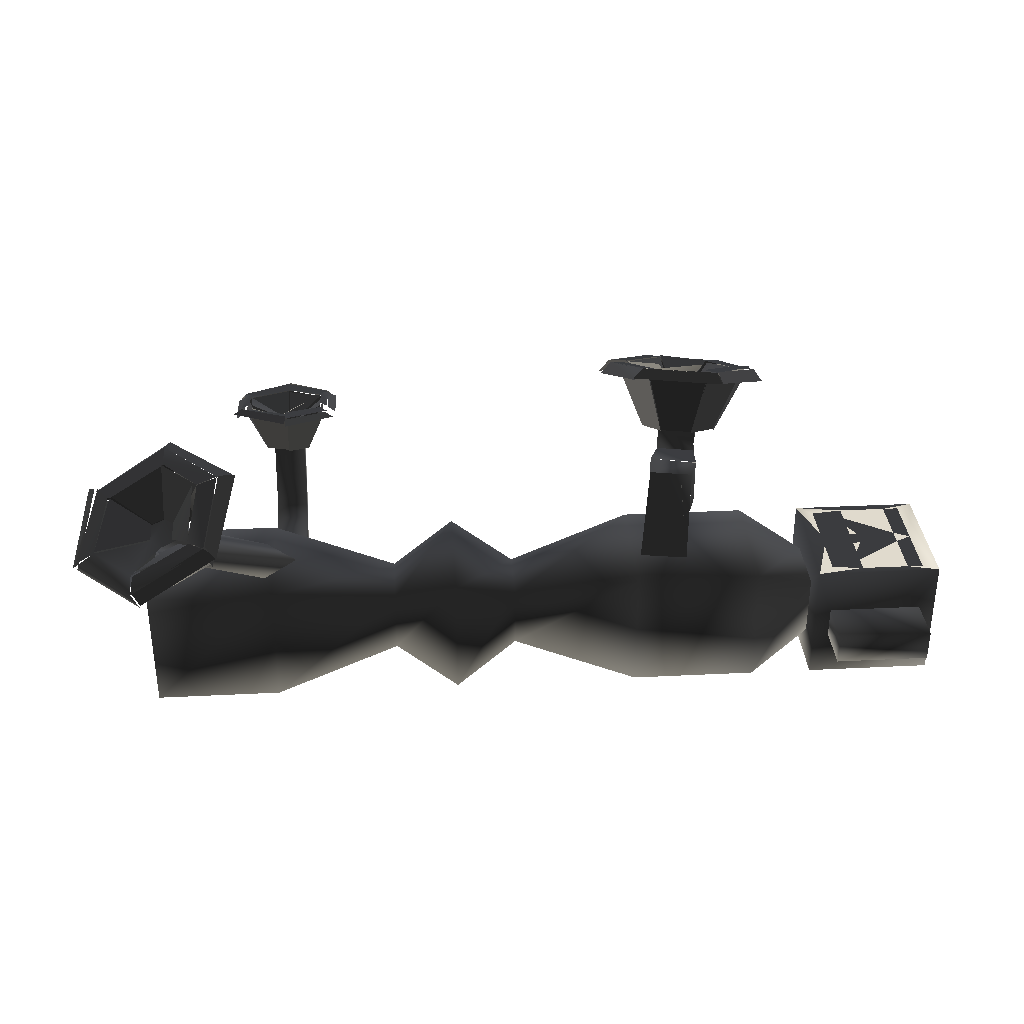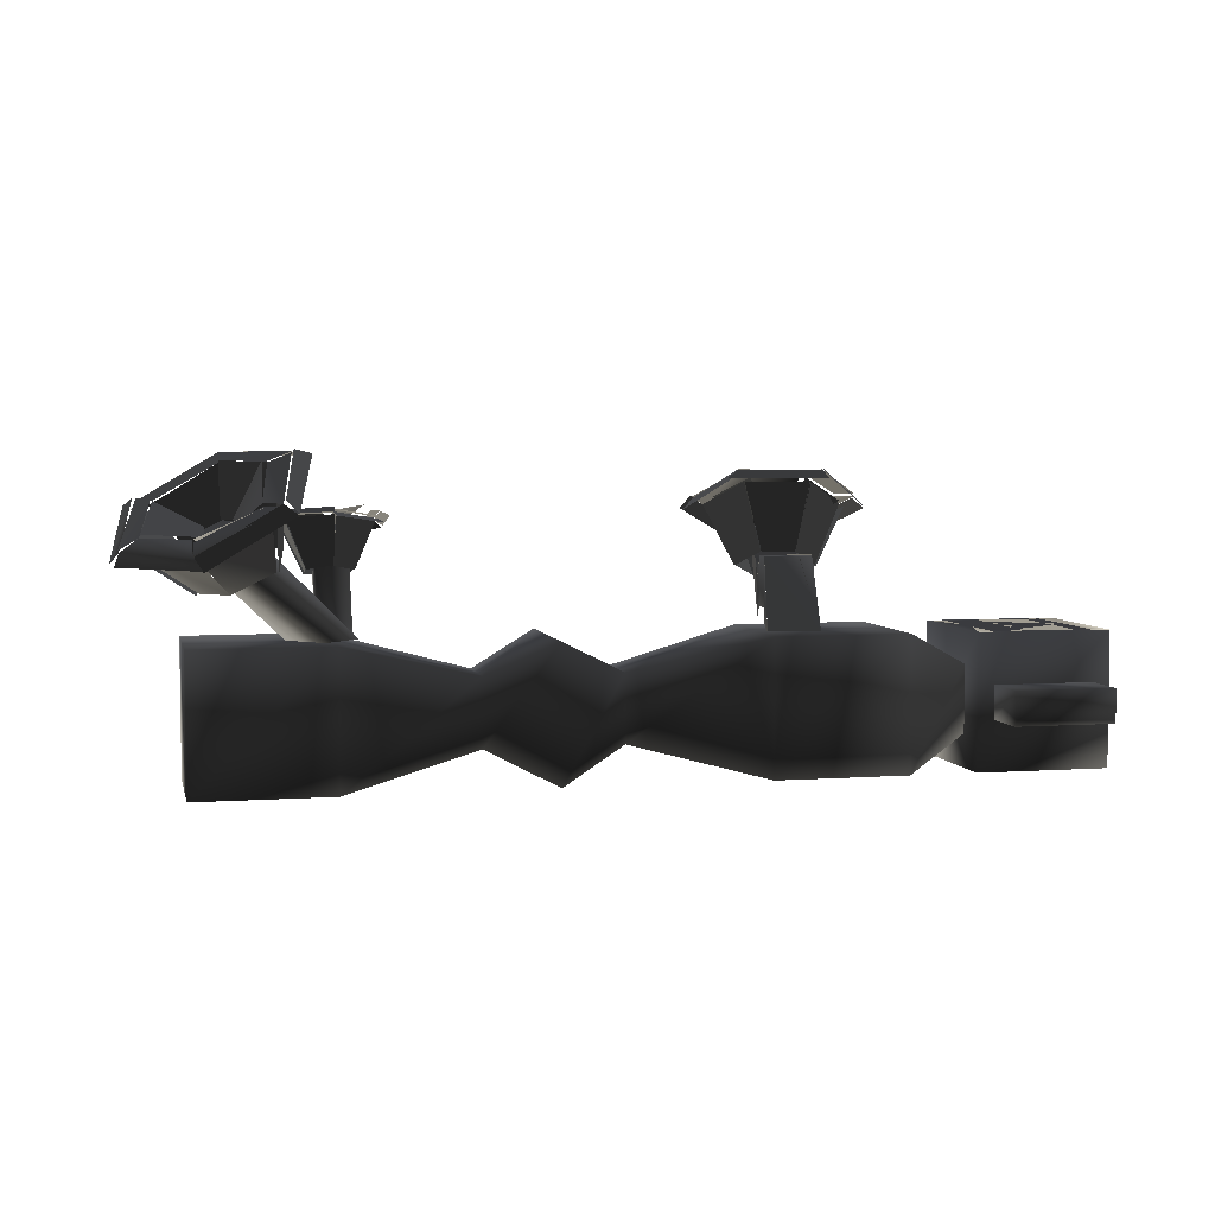
<metadata>
{"format":"obj","ext":"obj","renderer":"f3d","projection":"perspective","resolution":1024,"background":"white","views":[{"elev":33.1,"azim":176.1,"up":"+Y"},{"elev":4.7,"azim":167.1,"up":"+Y"}]}
</metadata>
<code>
v 68.33 57.56 53.53
v 68 47 45
v 74.33 47.56 41.53
v 79.33 58.56 47.53
v 78.76 61.11 36.46
v 74 49 37
v 67.76 50.11 33.46
v 67.76 62.11 30.46
v 79.1 58.96 46.99
v 74 48 41
v 74.1 48.96 36.99
v 79.1 60.96 35.99
v 58.46 59.5 46.31
v 63 48 41
v 68.46 47.5 44.31
v 68.46 58.5 52.31
v 58.1 61.04 36.01
v 63 49 37
v 63.1 48.04 41.01
v 58.1 59.04 47.01
v 67.67 61.81 29.41
v 68 50 33
v 62.67 48.81 36.41
v 57.67 60.81 35.41
v 81.86 57.91 47.73
v 80 60 48
v 67.86 58.91 54.73
v 67.86 55.91 55.73
v 68.29 62.96 25.62
v 68 64 28
v 80.29 62.96 34.62
v 82.29 61.96 33.62
v 68.43 62.81 28.33
v 68 62 26
v 55.43 59.81 34.33
v 57.43 60.81 35.33
v 56.78 60.12 48.37
v 55 58 48
v 67.78 56.12 56.37
v 67.78 59.12 55.37
v 79.64 59.38 47.9
v 82 58 48
v 81.64 60.38 33.9
v 79.64 61.38 34.9
v 54.66 58.56 48.12
v 57 60 48
v 56.66 62.56 35.12
v 54.66 61.56 34.12
v 70.59 56.67 42.22
v 78 60 46
v 77.59 62.67 37.22
v 70.59 57.67 39.22
v 71.78 56.03 37.83
v 78 62 37
v 68.78 62.03 30.83
v 68.78 56.03 35.83
v 68.05 55.82 44.08
v 68 59 51
v 78.05 59.82 46.08
v 71.05 55.82 42.08
v 65.78 55.48 42.22
v 59 60 46
v 67.78 58.48 51.22
v 67.78 55.48 44.22
v 65.55 56.41 38.8
v 59 62 37
v 58.55 59.41 45.8
v 65.55 55.41 41.8
v 69.11 58.99 38.11
v 68 63 32
v 60.11 63.99 38.11
v 67.11 58.99 40.11
v 66.36 57.09 42.36
v 68 56 44
v 70.91 55.73 41.91
v 70.91 56.73 38.91
v 68.36 58.09 37.36
v 66.36 58.09 39.36
v 56.82 62.81 35.18
v 57 60 48
v 58.82 60.81 46.18
v 58.82 62.81 37.18
v 59.06 61.46 36.94
v 68 63 32
v 68.06 63.46 27.94
v 57.06 61.46 34.94
v 78.01 61.48 36.87
v 80 62 35
v 68.01 63.48 27.87
v 68.01 62.48 31.87
v 78.18 60.81 46.18
v 80 60 48
v 80.18 62.81 35.18
v 78.18 62.81 37.18
v 79.99 60.17 48
v 78 60 46
v 67.99 59.17 51
v 67.99 59.17 55
v 57.02 60.28 48.02
v 68 59 55
v 68.02 59.28 51.02
v 59.02 60.28 46.02
v 64 32 27
v 64 36 31
v 72 36 31
v 72 32 27
v 64 24 15
v 64 24 27
v 64 32 27
v 64 32 15
v 72 32 27
v 72 24 27
v 72 24 15
v 72 32 15
v 64 36 39
v 64 24 27
v 72 24 27
v 72 36 39
v 64 36 39
v 64 36 31
v 72 36 31
v 72 36 39
v 64 48 44
v 64 50 36
v 72 48 44
v 72 50 36
v 72 36 39
v 72 48 44
v 64 48 44
v 64 36 39
v 72 50 36
v 72 36 31
v 64 36 31
v 64 50 36
v 64 32 27
v 72 32 27
v 72 32 15
v 64 32 15
v 86 56 -20
v 66 36 2.503e-06
v 74 36 8
v 94 56 -12
v 94 56 -12
v 74 36 8
v 82 36 3.815e-06
v 102 56 -20
v 66 36 -3.815e-06
v 86 56 -20
v 94 56 -28
v 74 36 -8
v 74 36 -8
v 94 56 -28
v 102 56 -20
v 82 36 -7.153e-07
v 111.6 65.51 -12.61
v 99 52 -11
v 101.6 47.51 -20.61
v 114.6 56.51 -28.61
v 103.4 57.44 -39.43
v 95 48 -27
v 85.35 52.44 -24.43
v 87.35 66.44 -36.43
v 114 57 -29
v 101 48 -21
v 95 48 -27
v 103 57 -40
v 94.88 75.01 -10.66
v 90 57 -10
v 98.88 52.01 -11.66
v 110.9 66.01 -13.66
v 84 75 -21
v 84 57 -16
v 90 57 -10
v 95 75 -10
v 86.33 65.97 -37.11
v 85 52 -25
v 83.33 56.97 -16.11
v 83.33 74.97 -21.11
v 119 54.64 -27.22
v 117 57 -29
v 114 67.64 -11.22
v 116 65.64 -8.217
v 81.97 64.63 -39.83
v 85 67 -39
v 103 56.63 -41.83
v 101 53.63 -42.83
v 84.57 67.7 -39.52
v 82 65 -41
v 77.57 76.7 -21.52
v 81.57 77.7 -23.52
v 95.72 76.56 -8.109
v 95 76 -4
v 114.7 64.56 -8.109
v 112.7 66.56 -11.11
v 117 57 -29
v 118 54 -27
v 101 54 -44
v 103 57 -43
v 94.97 76.16 -3.974
v 96 77 -8
v 81.97 77.16 -22.97
v 77.97 76.16 -20.97
v 100 59 -23
v 113 60 -29
v 103 60 -39
v 97 59 -26
v 96.57 58.15 -26.34
v 103 60 -39
v 88.57 66.15 -36.34
v 92.57 60.15 -26.34
v 99.79 61.69 -19.34
v 110 67 -15
v 112.8 60.69 -29.34
v 99.79 59.69 -23.34
v 95.74 62.49 -17.6
v 96 75 -13
v 109.7 66.49 -13.6
v 99.74 60.49 -17.6
v 93.44 63.22 -22.44
v 87 75 -23
v 96.44 75.22 -13.44
v 96.44 63.22 -19.44
v 93.99 61.48 -26.24
v 89 67 -36
v 87.99 75.48 -23.24
v 93.99 63.48 -22.24
v 96 63 -19
v 100 61 -19
v 100 59 -23
v 97 59 -26
v 93 61 -26
v 93 63 -22
v 82.06 77.16 -23.06
v 96 77 -8
v 96.06 75.16 -13.06
v 87.06 75.16 -23.06
v 86.99 74.97 -22.98
v 89 67 -36
v 84.99 66.97 -38.98
v 81.99 76.97 -22.98
v 102.7 59.35 -38.66
v 84.75 66.35 -38.66
v 88.75 66.35 -35.66
v 113 60 -29
v 117 57 -29
v 103 57 -43
v 103 60 -39
v 117.3 57.47 -29.2
v 113 60 -29
v 110.3 67.47 -15.2
v 113.3 67.47 -11.2
v 95.98 76.96 -7.984
v 113 67 -11
v 110 66.96 -14.98
v 95.98 74.96 -12.98
v -29 36 8
v -26 36 -4
v -30 52 12
v -30 40 12
v -37.99 36.08 -6.079
v -41 52 10
v -29.99 52.08 11.92
v -25.99 36.08 -4.079
v -38 52 10
v -38 36 -6
v -38 36 6
v -38 40 10
v -41 52 10
v -41 40 10
v -43 40 16
v -43 52 16
v -30 40 12
v -30 52 12
v -31 52 19
v -31 40 19
v -30 52 12
v -41 52 10
v -43 52 16
v -31 52 19
v -43 52 16
v -43 40 16
v -45 36 32
v -45 46 32
v -31 40 19
v -31 52 19
v -35 46 34
v -35 36 34
v -35.01 46.19 34.07
v -31 52 19
v -43.01 52.19 16.07
v -45.01 46.19 32.07
v -35.12 36 33.98
v -35 46 34
v -36.12 52 39.98
v -38.12 52 49.98
v -46.12 52 37.98
v -45 46 32
v -45.12 36 31.98
v -48.12 52 47.98
v -45 46 32
v -46 52 38
v -36 52 40
v -35 46 34
v -25.76 62.95 50.89
v -32 48 44
v -35.76 51.95 33.89
v -31.76 68.95 34.89
v -47.67 69.06 32.33
v -44 52 32
v -51.67 48.06 40.33
v -59.67 63.06 45.33
v -32.09 68.98 35.48
v -36 52 34
v -44.09 51.98 32.48
v -48.09 68.98 32.48
v -38.18 57.13 62.88
v -39 45 51
v -32.18 48.13 43.88
v -26.18 63.13 50.88
v -52.96 57.2 59.8
v -47 45 49
v -38.96 45.2 50.8
v -37.96 57.2 62.8
v -60.81 62.45 45.16
v -52 48 40
v -47.81 44.45 49.16
v -53.81 56.45 60.16
v -27.48 69.53 31.98
v -30 72 34
v -23.48 64.53 51.98
v -20.48 61.53 50.98
v -65.19 62.2 41.93
v -63 65 44
v -50.19 72.2 29.93
v -51.19 70.2 26.93
v -62.33 64.55 43.59
v -65 62 42
v -57.33 54.55 62.59
v -55.33 57.55 62.59
v -35.89 58.07 67.13
v -35 55 68
v -19.89 62.07 51.13
v -22.89 65.07 52.13
v -30.01 71.91 34.07
v -27 70 32
v -51.01 69.91 27.07
v -50.01 71.91 30.07
v -34.93 54.95 67.67
v -36 58 67
v -55.93 57.95 62.67
v -57.93 54.95 62.67
v -40 60.43 43.96
v -34 70 37
v -47 71.43 35.96
v -44 60.43 43.96
v -44.86 57.91 40.17
v -47 70 34
v -58.86 63.91 43.17
v -47.86 56.91 42.17
v -38 59 47
v -28 65 51
v -35 71 38
v -41 60 43
v -40.96 55.94 49.01
v -39 60 62
v -27.96 64.94 51.01
v -36.96 57.94 46.01
v -45 56.84 48.74
v -52 60 59
v -39 60.84 61.74
v -41 56.84 48.74
v -47.42 57.42 43.94
v -58 65 45
v -52.42 59.42 58.94
v -45.42 55.42 48.94
v -41 56.69 49.28
v -37 58 46
v -40 59.52 42.21
v -44 59.52 42.21
v -47 58.69 44.28
v -45 56.69 49.28
v -55.98 57.79 62.91
v -36 58 67
v -38.98 59.79 61.91
v -51.98 59.79 58.91
v -51.99 59.93 58.97
v -58 65 45
v -62.99 64.93 43.97
v -55.99 57.93 62.97
v -47.05 70.62 34.23
v -50 72 30
v -63.05 65.62 44.23
v -58.05 65.62 45.23
v -33.96 69.73 36.84
v -30 72 34
v -49.96 71.73 29.84
v -46.96 69.73 33.84
v -29.97 71.66 33.86
v -34 70 37
v -27.97 64.66 50.86
v -22.97 64.66 51.86
v -36.01 58.21 67.09
v -23 65 52
v -28.01 65.21 51.09
v -39.01 60.21 62.09
v -56 4 16
v -24 4 16
v -24 36 16
v -56 36 16
v -56 36 16
v -24 36 16
v -24 36 -16
v -56 36 -16
v -56 36 -16
v -24 36 -16
v -24 4 -16
v -56 4 -16
v -56 4 -16
v -24 4 -16
v -24 4 16
v -56 4 16
v -56 4 -16
v -56 4 16
v -56 36 16
v -56 36 -16
v -24 4 16
v -24 4 -16
v -24 36 -16
v -24 36 16
v -24 4 16
v 8 12 8
v 8 28 8
v -24 36 16
v -24 36 16
v 8 28 8
v 8 28 -8
v -24 36 -16
v -24 36 -16
v 8 28 -8
v 8 12 -8
v -24 4 -16
v -24 4 -16
v 8 12 -8
v 8 12 8
v -24 4 16
v 8 12 8
v 24 4 16
v 24 36 16
v 8 28 8
v 8 28 8
v 24 36 16
v 24 36 -16
v 8 28 -8
v 8 28 -8
v 24 36 -16
v 24 4 -16
v 8 12 -8
v 8 12 -8
v 24 4 -16
v 24 4 16
v 8 12 8
v 24 4 16
v 40 12 8
v 40 28 8
v 24 36 16
v 24 36 16
v 40 28 8
v 40 28 -8
v 24 36 -16
v 40 28 -8
v 40 12 -8
v 24 4 -16
v 40 12 -8
v 40 12 8
v 24 4 16
v 40 12 8
v 72 4 16
v 72 36 16
v 40 28 8
v 40 28 8
v 72 36 16
v 72 36 -16
v 40 28 -8
v 40 28 -8
v 72 36 -16
v 72 4 -16
v 40 12 -8
v 40 12 -8
v 72 4 16
v 40 12 8
v 72 4 16
v 104 4 16
v 104 36 16
v 72 36 16
v 72 36 16
v 104 36 16
v 104 36 -16
v 72 36 -16
v 104 36 -16
v 104 4 -16
v 72 4 -16
v 104 4 -16
v 104 4 16
v 72 4 16
v 104 4 16
v 104 4 -16
v 104 36 -16
v 104 36 16
v -72 12 8
v -56 4 16
v -56 36 16
v -72 28 8
v -72 28 8
v -56 36 16
v -56 36 -16
v -72 28 -8
v -72 28 -8
v -72 12 -8
v -72 12 -8
v -56 4 -16
v -56 4 16
v -72 12 8
v -104 4 16
v -72 4 16
v -72 36 16
v -104 36 16
v -76 36 3
v -72 36 16
v -72 36 -16
v -76 36 -3
v -104 36 -16
v -72 36 -16
v -72 4 -16
v -104 4 -16
v -104 4 -16
v -72 4 -16
v -72 4 16
v -104 4 16
v -104 4 -16
v -104 4 16
v -104 36 16
v -104 36 -16
v -72 4 16
v -72 4 -16
v -72 36 -16
v -72 36 16
v -76 16 16
v -76 16 28
v -100 16 28
v -100 16 16
v -100 24 16
v -100 24 28
v -76 24 28
v -76 24 16
v -76 24 16
v -76 24 28
v -76 16 28
v -76 16 16
v -100 16 16
v -100 16 28
v -100 24 28
v -100 24 16
v -76 24 28
v -100 24 28
v -100 16 28
v -76 16 28
v -100 16 -16
v -100 16 -28
v -76 16 -28
v -76 16 -16
v -76 24 -16
v -76 24 -28
v -100 24 -28
v -100 24 -16
v -100 24 -16
v -100 24 -28
v -100 16 -28
v -100 16 -16
v -76 16 -16
v -76 16 -28
v -76 24 -28
v -76 24 -16
v -100 24 -28
v -76 24 -28
v -76 16 -28
v -100 16 -28
v -100 36 0
v -96 36 -2
v -96 36 2
v -100 36 14
v -96 36 14
v -86 36 -2
v -86 36 2
v -96 36 -14
v -100 36 -14
v -76 36 11
v -84 36 10
v -84 36 14
v -76 36 13
v -84 36 2
v -84 36 6
v -76 36 5
v -76 36 -5
v -84 36 -6
v -84 36 -2
v -76 36 -13
v -84 36 -14
v -84 36 -10
v -76 36 -11
v -104 36 16
v -104 36 -16
f 1/0 2/0 3/0
f 1/0 3/0 4/0
f 5/0 6/0 7/0
f 5/0 7/0 8/0
f 9/0 10/0 11/0
f 9/0 11/0 12/0
f 13/0 14/0 15/0
f 13/0 15/0 16/0
f 17/0 18/0 19/0
f 17/0 19/0 20/0
f 21/0 22/0 23/0
f 21/0 23/0 24/0
f 25/0 26/0 27/0
f 25/0 27/0 28/0
f 29/0 30/0 31/0
f 29/0 31/0 32/0
f 33/0 34/0 35/0
f 33/0 35/0 36/0
f 37/0 38/0 39/0
f 37/0 39/0 40/0
f 41/0 42/0 43/0
f 41/0 43/0 44/0
f 45/0 46/0 47/0
f 45/0 47/0 48/0
f 49/0 50/0 51/0
f 49/0 51/0 52/0
f 53/0 54/0 55/0
f 53/0 55/0 56/0
f 57/0 58/0 59/0
f 57/0 59/0 60/0
f 61/0 62/0 63/0
f 61/0 63/0 64/0
f 65/0 66/0 67/0
f 65/0 67/0 68/0
f 69/0 70/0 71/0
f 69/0 71/0 72/0
f 73/0 74/0 75/0
f 73/0 75/0 76/0
f 73/0 76/0 77/0
f 73/0 77/0 78/0
f 79/0 80/0 81/0
f 79/0 81/0 82/0
f 83/0 84/0 85/0
f 83/0 85/0 86/0
f 87/0 88/0 89/0
f 87/0 89/0 90/0
f 91/0 92/0 93/0
f 91/0 93/0 94/0
f 95/0 96/0 97/0
f 95/0 97/0 98/0
f 99/0 100/0 101/0
f 99/0 101/0 102/0
f 103/0 104/0 105/0
f 103/0 105/0 106/0
f 107/0 108/0 109/0
f 107/0 109/0 110/0
f 111/0 112/0 113/0
f 111/0 113/0 114/0
f 115/0 116/0 117/0
f 115/0 117/0 118/0
f 109/0 108/0 119/0
f 109/0 119/0 120/0
f 121/0 122/0 112/0
f 121/0 112/0 111/0
f 120/0 119/0 123/0
f 120/0 123/0 124/0
f 125/0 122/0 121/0
f 125/0 121/0 126/0
f 127/0 128/0 129/0
f 127/0 129/0 130/0
f 131/0 132/0 133/0
f 131/0 133/0 134/0
f 135/0 136/0 137/0
f 135/0 137/0 138/0
f 139/0 140/0 141/0
f 139/0 141/0 142/0
f 143/0 144/0 145/0
f 143/0 145/0 146/0
f 147/0 148/0 149/0
f 147/0 149/0 150/0
f 151/0 152/0 153/0
f 151/0 153/0 154/0
f 155/0 156/0 157/0
f 155/0 157/0 158/0
f 159/0 160/0 161/0
f 159/0 161/0 162/0
f 163/0 164/0 165/0
f 163/0 165/0 166/0
f 167/0 168/0 169/0
f 167/0 169/0 170/0
f 171/0 172/0 173/0
f 171/0 173/0 174/0
f 175/0 176/0 177/0
f 175/0 177/0 178/0
f 179/0 180/0 181/0
f 179/0 181/0 182/0
f 183/0 184/0 185/0
f 183/0 185/0 186/0
f 187/0 188/0 189/0
f 187/0 189/0 190/0
f 191/0 192/0 193/0
f 191/0 193/0 194/0
f 195/0 196/0 197/0
f 195/0 197/0 198/0
f 199/0 200/0 201/0
f 199/0 201/0 202/0
f 203/0 204/0 205/0
f 203/0 205/0 206/0
f 207/0 208/0 209/0
f 207/0 209/0 210/0
f 211/0 212/0 213/0
f 211/0 213/0 214/0
f 215/0 216/0 217/0
f 215/0 217/0 218/0
f 219/0 220/0 221/0
f 219/0 221/0 222/0
f 223/0 224/0 225/0
f 223/0 225/0 226/0
f 227/0 228/0 229/0
f 227/0 229/0 230/0
f 227/0 230/0 231/0
f 227/0 231/0 232/0
f 233/0 234/0 235/0
f 233/0 235/0 236/0
f 237/0 238/0 239/0
f 237/0 239/0 240/0
f 241/0 198/0 242/0
f 241/0 242/0 243/0
f 244/0 245/0 246/0
f 244/0 246/0 247/0
f 248/0 249/0 250/0
f 248/0 250/0 251/0
f 252/0 253/0 254/0
f 252/0 254/0 255/0
f 256/0 257/0 258/0
f 256/0 258/0 259/0
f 260/0 261/0 262/0
f 260/0 262/0 263/0
f 264/0 265/0 266/0
f 264/0 266/0 267/0
f 268/0 269/0 270/0
f 268/0 270/0 271/0
f 272/0 273/0 274/0
f 272/0 274/0 275/0
f 276/0 277/0 278/0
f 276/0 278/0 279/0
f 280/0 281/0 282/0
f 280/0 282/0 283/0
f 284/0 285/0 286/0
f 284/0 286/0 287/0
f 288/0 289/0 290/0
f 288/0 290/0 291/0
f 292/0 293/0 294/0
f 292/0 294/0 295/0
f 296/0 297/0 298/0
f 296/0 298/0 299/0
f 300/0 301/0 302/0
f 300/0 302/0 303/0
f 304/0 305/0 306/0
f 304/0 306/0 307/0
f 308/0 309/0 310/0
f 308/0 310/0 311/0
f 312/0 313/0 314/0
f 312/0 314/0 315/0
f 316/0 317/0 318/0
f 316/0 318/0 319/0
f 320/0 321/0 322/0
f 320/0 322/0 323/0
f 324/0 325/0 326/0
f 324/0 326/0 327/0
f 328/0 329/0 330/0
f 328/0 330/0 331/0
f 332/0 333/0 334/0
f 332/0 334/0 335/0
f 336/0 337/0 338/0
f 336/0 338/0 339/0
f 340/0 341/0 342/0
f 340/0 342/0 343/0
f 344/0 345/0 346/0
f 344/0 346/0 347/0
f 348/0 349/0 350/0
f 348/0 350/0 351/0
f 352/0 353/0 354/0
f 352/0 354/0 355/0
f 356/0 357/0 358/0
f 356/0 358/0 359/0
f 360/0 361/0 362/0
f 360/0 362/0 363/0
f 364/0 365/0 366/0
f 364/0 366/0 367/0
f 368/0 369/0 370/0
f 368/0 370/0 371/0
f 372/0 373/0 374/0
f 372/0 374/0 375/0
f 376/0 377/0 378/0
f 376/0 378/0 379/0
f 376/0 379/0 380/0
f 376/0 380/0 381/0
f 382/0 383/0 384/0
f 382/0 384/0 385/0
f 386/0 387/0 388/0
f 386/0 388/0 389/0
f 390/0 391/0 392/0
f 390/0 392/0 393/0
f 394/0 395/0 396/0
f 394/0 396/0 397/0
f 398/0 399/0 400/0
f 398/0 400/0 401/0
f 402/0 403/0 404/0
f 402/0 404/0 405/0
f 406/0 407/0 408/0
f 406/0 408/0 409/0
f 410/0 411/0 412/0
f 410/0 412/0 413/0
f 414/0 415/0 416/0
f 414/0 416/0 417/0
f 418/0 419/0 420/0
f 418/0 420/0 421/0
f 422/0 423/0 424/0
f 422/0 424/0 425/0
f 426/0 427/0 428/0
f 426/0 428/0 429/0
f 430/0 431/0 432/0
f 430/0 432/0 433/0
f 434/0 435/0 436/0
f 434/0 436/0 437/0
f 438/0 439/0 440/0
f 438/0 440/0 441/0
f 442/0 443/0 444/0
f 442/0 444/0 445/0
f 446/0 447/0 448/0
f 446/0 448/0 449/0
f 450/0 451/0 452/0
f 450/0 452/0 453/0
f 454/0 455/0 456/0
f 454/0 456/0 457/0
f 458/0 459/0 460/0
f 458/0 460/0 461/0
f 462/0 463/0 464/0
f 462/0 464/0 465/0
f 466/0 467/0 468/0
f 466/0 468/0 469/0
f 455/0 470/0 471/0
f 455/0 471/0 456/0
f 472/0 473/0 474/0
f 472/0 474/0 475/0
f 476/0 477/0 478/0
f 476/0 478/0 479/0
f 480/0 481/0 482/0
f 480/0 482/0 483/0
f 484/0 485/0 486/0
f 484/0 486/0 487/0
f 488/0 486/0 489/0
f 488/0 489/0 490/0
f 491/0 492/0 493/0
f 491/0 493/0 494/0
f 495/0 496/0 497/0
f 495/0 497/0 498/0
f 485/0 499/0 500/0
f 485/0 500/0 486/0
f 501/0 502/0 503/0
f 501/0 503/0 504/0
f 505/0 506/0 507/0
f 505/0 507/0 508/0
f 509/0 510/0 511/0
f 509/0 511/0 512/0
f 513/0 514/0 515/0
f 513/0 515/0 516/0
f 517/0 414/0 417/0
f 517/0 417/0 518/0
f 519/0 520/0 521/0
f 519/0 521/0 522/0
f 523/0 524/0 525/0
f 523/0 525/0 526/0
f 527/0 528/0 529/0
f 527/0 529/0 530/0
f 531/0 532/0 533/0
f 531/0 533/0 534/0
f 535/0 536/0 537/0
f 535/0 537/0 538/0
f 539/0 540/0 541/0
f 539/0 541/0 542/0
f 543/0 544/0 545/0
f 543/0 545/0 546/0
f 547/0 548/0 549/0
f 547/0 549/0 550/0
f 551/0 552/0 553/0
f 551/0 553/0 554/0
f 555/0 556/0 557/0
f 555/0 557/0 558/0
f 559/0 560/0 561/0
f 559/0 561/0 562/0
f 563/0 564/0 565/0
f 563/0 565/0 566/0
f 567/0 568/0 569/0
f 567/0 569/0 570/0
f 571/0 572/0 573/0
f 571/0 573/0 574/0
f 575/0 576/0 577/0
f 575/0 577/0 578/0
f 579/0 580/0 581/0
f 579/0 581/0 582/0
f 583/0 584/0 585/0
f 583/0 585/0 586/0
f 587/0 588/0 589/0
f 589/0 587/0 590/0
f 589/0 590/0 591/0
f 592/0 588/0 589/0
f 592/0 589/0 593/0
f 587/0 588/0 594/0
f 587/0 594/0 595/0
f 596/0 597/0 598/0
f 596/0 598/0 599/0
f 527/0 600/0 601/0
f 527/0 601/0 602/0
f 603/0 604/0 605/0
f 603/0 605/0 530/0
f 606/0 607/0 608/0
f 606/0 608/0 609/0
f 530/0 603/0 529/0
f 602/0 527/0 528/0
f 600/0 527/0 530/0
f 600/0 530/0 605/0
f 592/0 593/0 600/0
f 592/0 600/0 605/0
f 528/0 599/0 596/0
f 596/0 602/0 528/0
f 603/0 609/0 529/0
f 609/0 606/0 529/0
f 528/0 598/0 591/0
f 528/0 591/0 610/0
f 528/0 598/0 599/0
f 591/0 610/0 590/0
f 529/0 611/0 594/0
f 529/0 594/0 607/0
f 529/0 606/0 607/0
f 611/0 594/0 595/0
f 611/0 587/0 610/0
f 611/0 595/0 587/0
f 587/0 590/0 610/0
f 609/0 608/0 604/0
f 609/0 604/0 603/0
f 602/0 601/0 597/0
f 602/0 597/0 596/0
f 605/0 592/0 604/0
f 600/0 601/0 593/0
f 608/0 594/0 607/0
f 597/0 598/0 591/0
f 591/0 589/0 597/0
f 608/0 588/0 594/0
f 604/0 608/0 588/0
f 604/0 588/0 592/0
f 593/0 589/0 597/0
f 593/0 597/0 601/0

</code>
